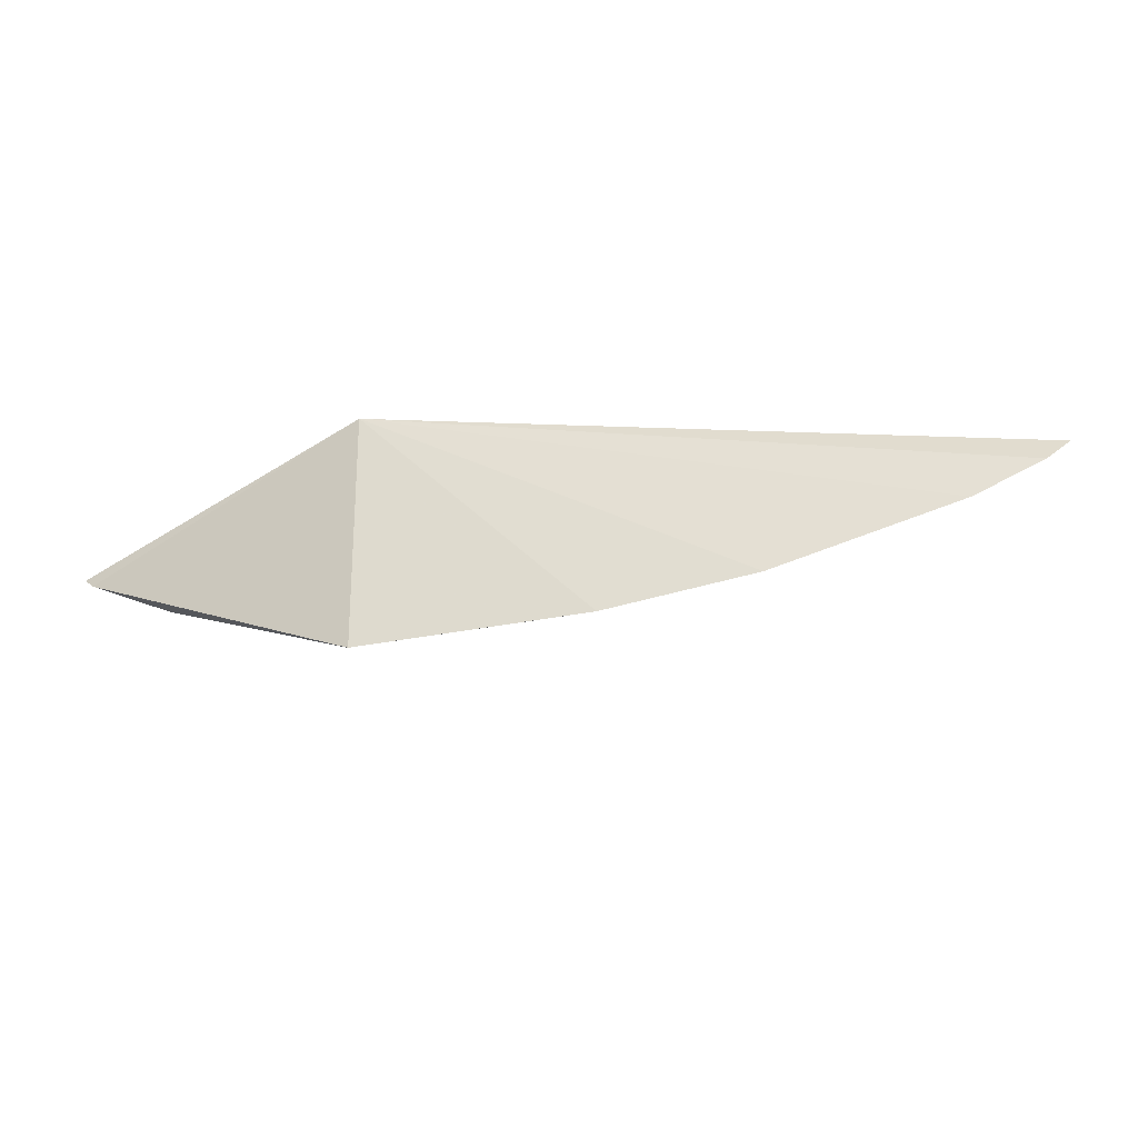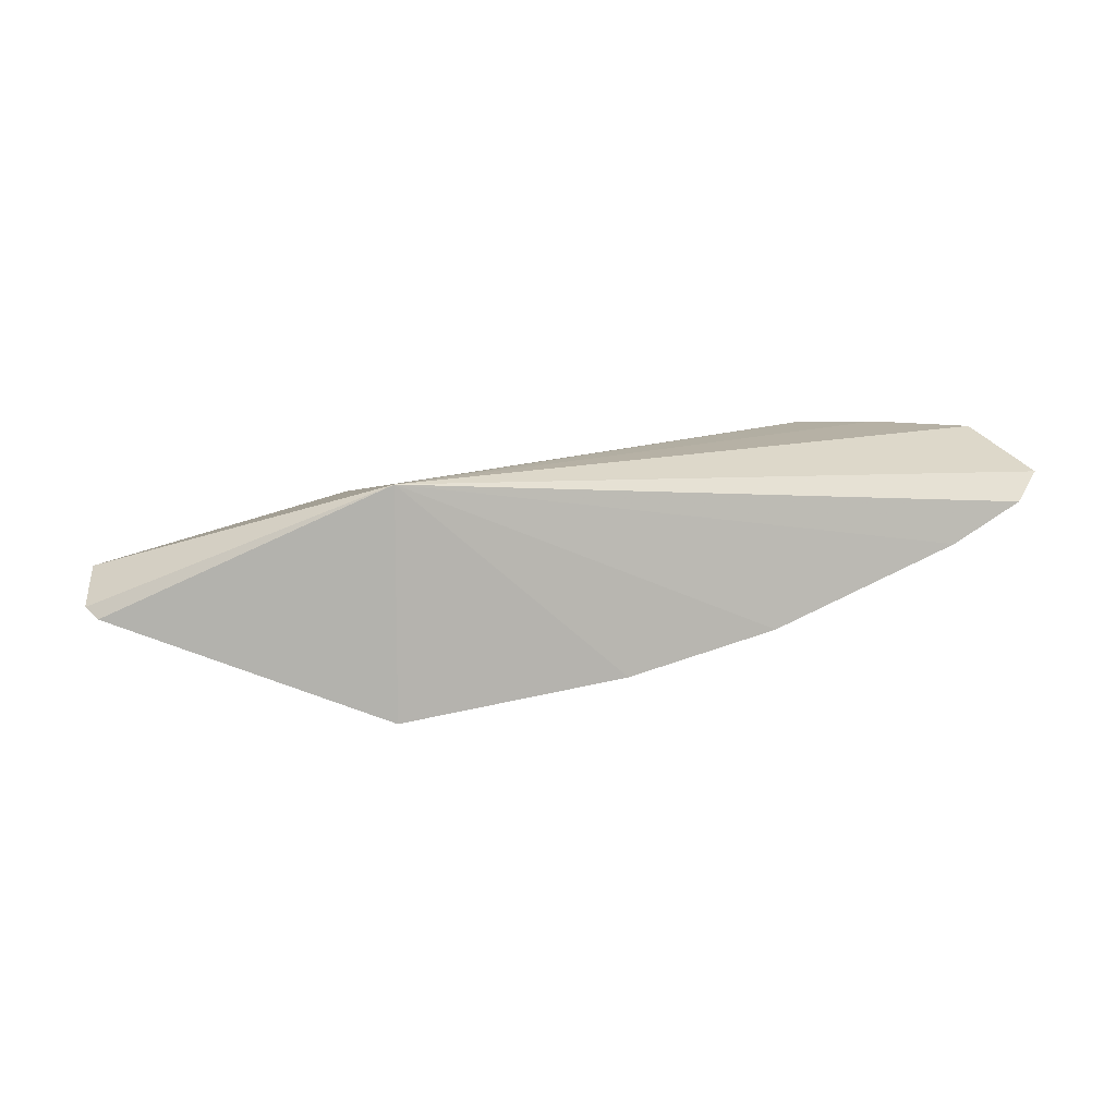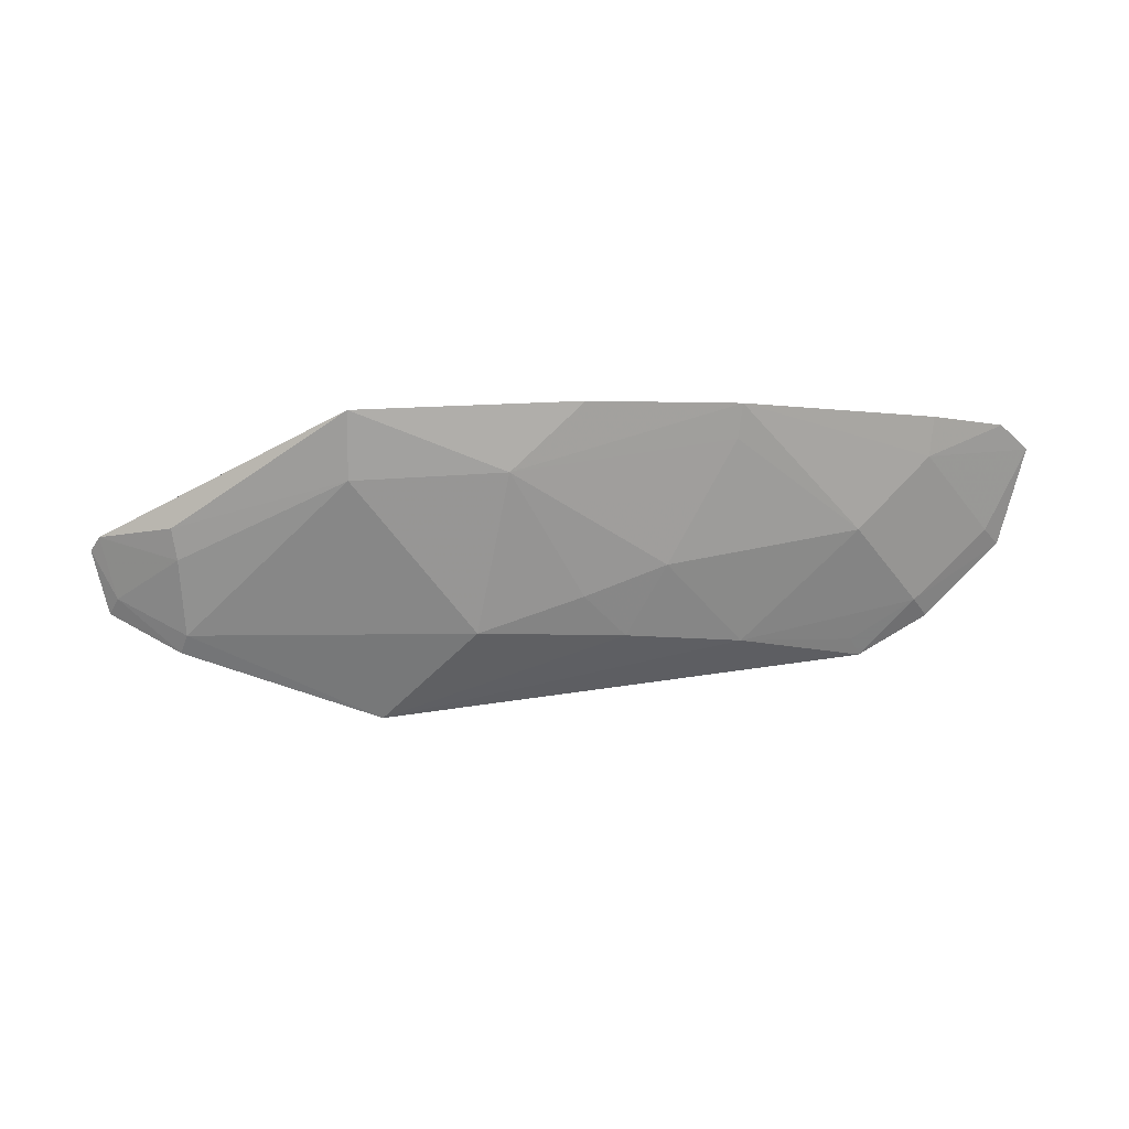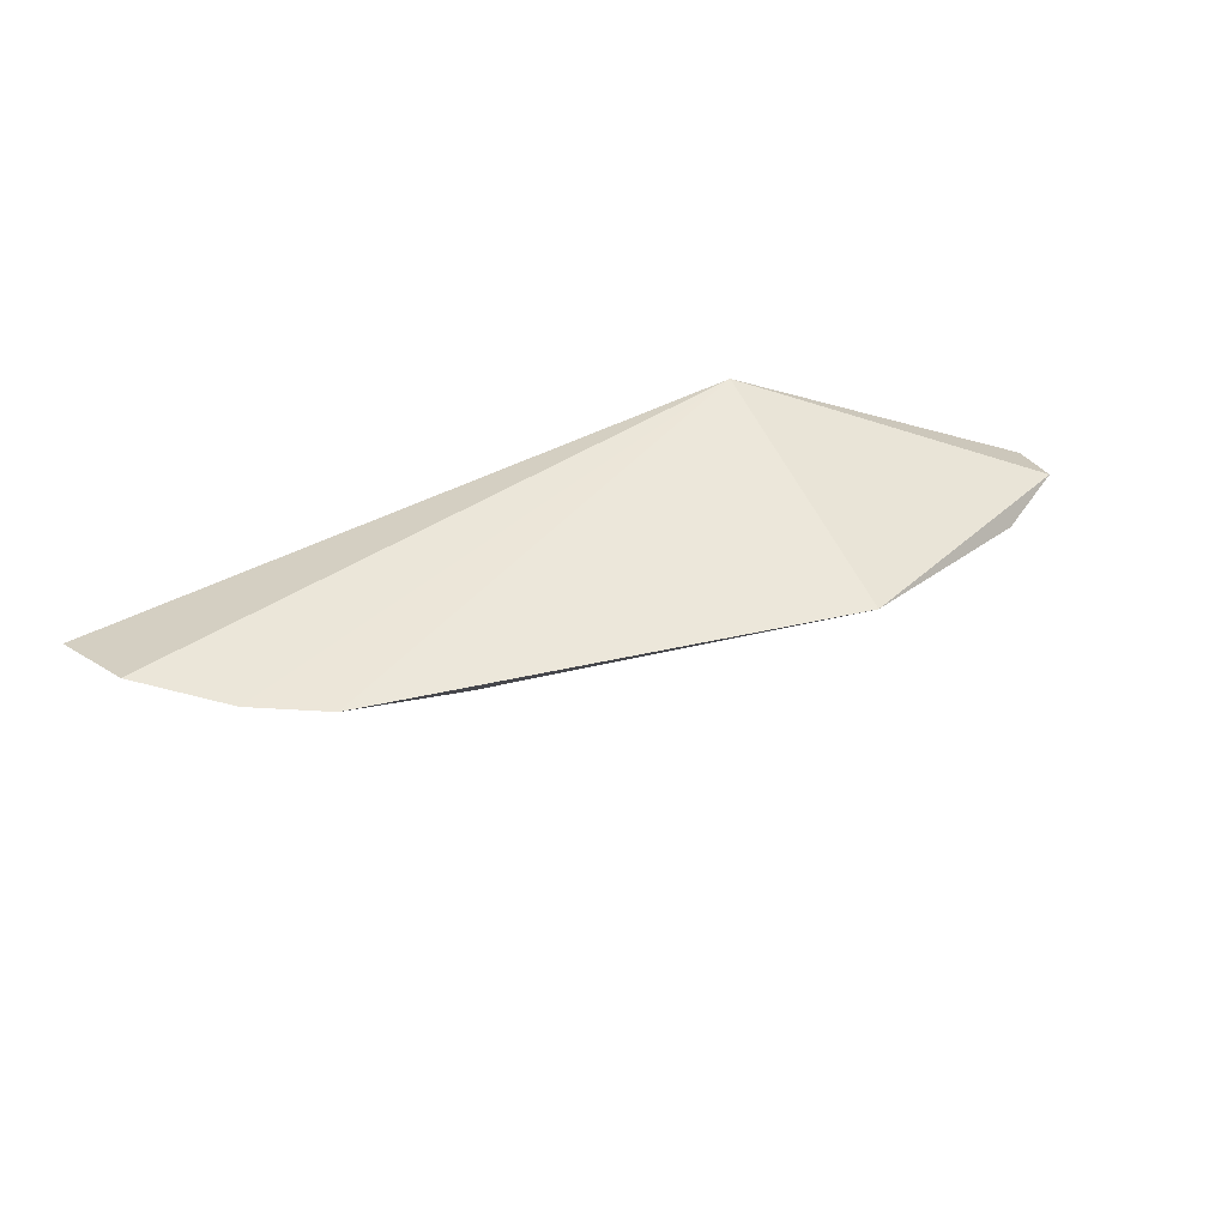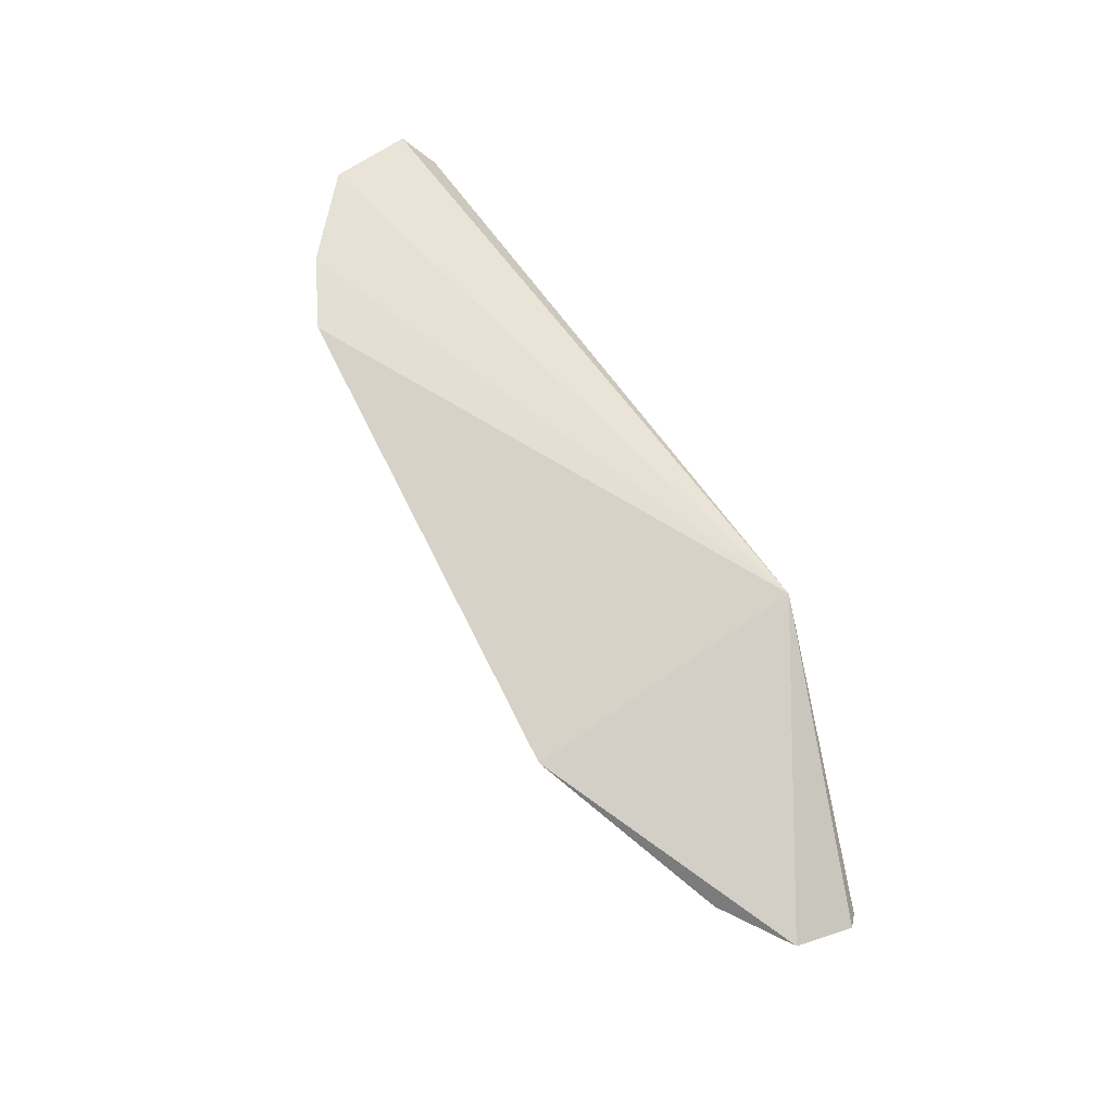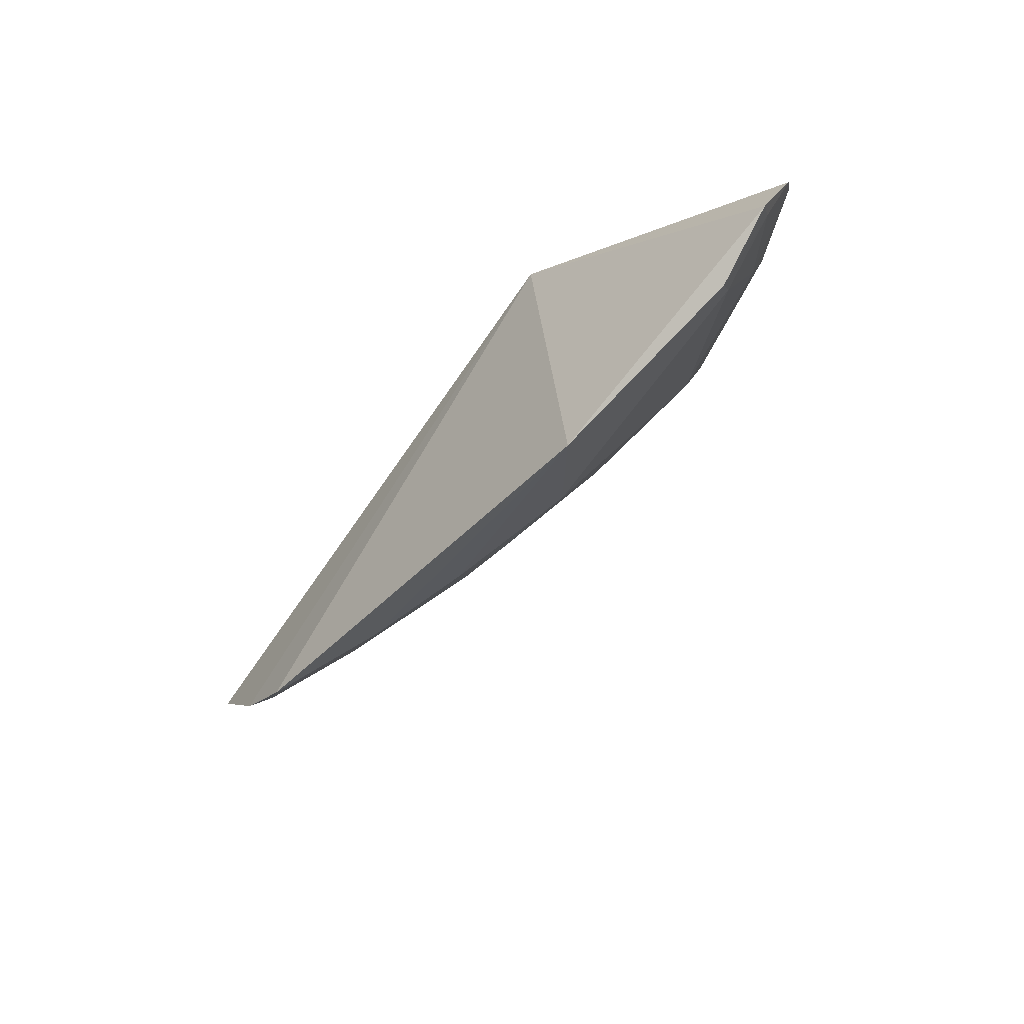
<metadata>
{"format":"obj","ext":"obj","renderer":"f3d","projection":"perspective","resolution":1024,"background":"white","views":[{"elev":70.6,"azim":0.3,"up":"+Z"},{"elev":10.2,"azim":-17.1,"up":"+Y"},{"elev":-5.3,"azim":3.1,"up":"+Z"},{"elev":48.3,"azim":151.9,"up":"+Y"},{"elev":65.1,"azim":-124.8,"up":"+Y"},{"elev":-54.1,"azim":-122.5,"up":"+Z"}]}
</metadata>
<code>
v 0.09454 -0.4538 -0.1624
v 0.2685 -0.384 -0.1715
v 0.2571 -0.3946 -0.1633
v 0.007576 -0.3781 -0.1682
v 0.01124 -0.396 -0.279
v 0.1534 -0.439 -0.1612
v -0.09505 -0.4295 -0.2097
v 0.2017 -0.3705 -0.253
v 0.2287 -0.41 -0.1622
v 0.006089 -0.4555 -0.192
v 0.007254 -0.4662 -0.1671
v -0.09433 -0.4145 -0.2384
v 0.2583 -0.3694 -0.2079
v 0.1244 -0.4195 -0.2205
v 0.06588 -0.4499 -0.1885
v -0.06425 -0.4402 -0.2077
v -0.09923 -0.4255 -0.2146
v 0.229 -0.3696 -0.2369
v 0.108 -0.4066 -0.247
v 0.1992 -0.4046 -0.2057
v 0.1514 -0.4338 -0.1739
v -0.08993 -0.4198 -0.233
v -0.06217 -0.4204 -0.2474
v 0.1533 -0.3924 -0.2483
v 0.05123 -0.4207 -0.247
v 0.2271 -0.405 -0.1771
v 0.2236 -0.3779 -0.2313
v -0.06264 -0.4353 -0.2195
v -0.06556 -0.4152 -0.2539
v 0.09241 -0.4202 -0.2328
v 0.2525 -0.3773 -0.203
v 0.1981 -0.3764 -0.2469
f 3 2 4
f 6 4 1
f 8 5 4
f 9 3 4
f 9 4 6
f 11 1 4
f 11 4 7
f 12 4 5
f 13 4 2
f 15 11 10
f 15 1 11
f 15 6 1
f 16 11 7
f 16 10 11
f 17 7 4
f 17 4 12
f 18 8 4
f 18 4 13
f 21 15 14
f 21 6 15
f 21 20 6
f 21 14 20
f 22 17 12
f 22 7 17
f 24 19 5
f 24 5 8
f 24 20 14
f 24 14 19
f 25 15 10
f 25 5 19
f 25 23 5
f 25 10 23
f 26 9 6
f 26 6 20
f 26 3 9
f 26 2 3
f 27 8 18
f 27 18 13
f 27 26 20
f 27 20 24
f 28 16 7
f 28 7 22
f 28 22 23
f 28 23 10
f 28 10 16
f 29 23 22
f 29 22 12
f 29 12 5
f 29 5 23
f 30 25 19
f 30 19 14
f 30 14 15
f 30 15 25
f 31 27 13
f 31 13 2
f 31 2 26
f 31 26 27
f 32 27 24
f 32 24 8
f 32 8 27

</code>
